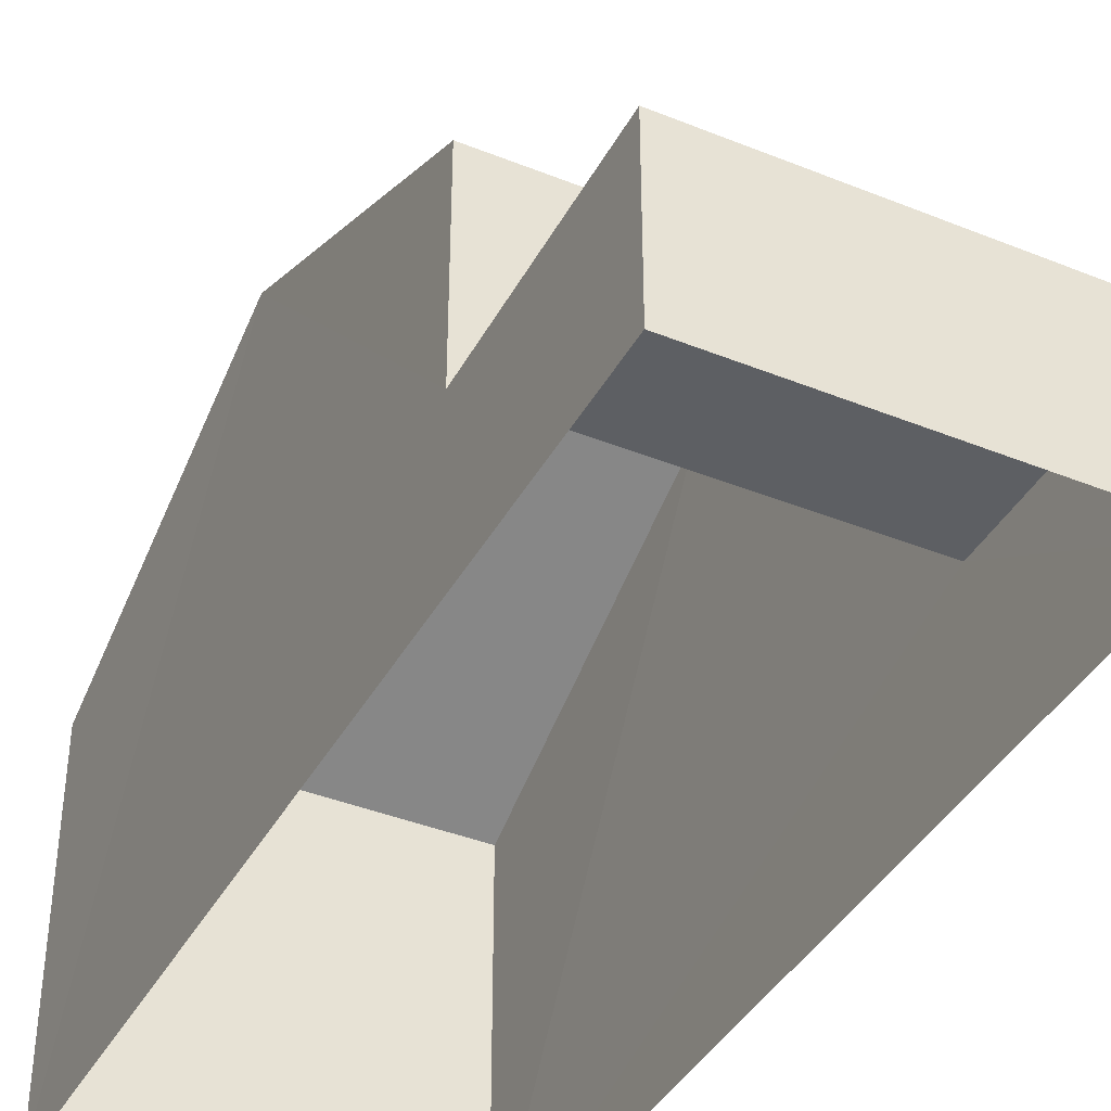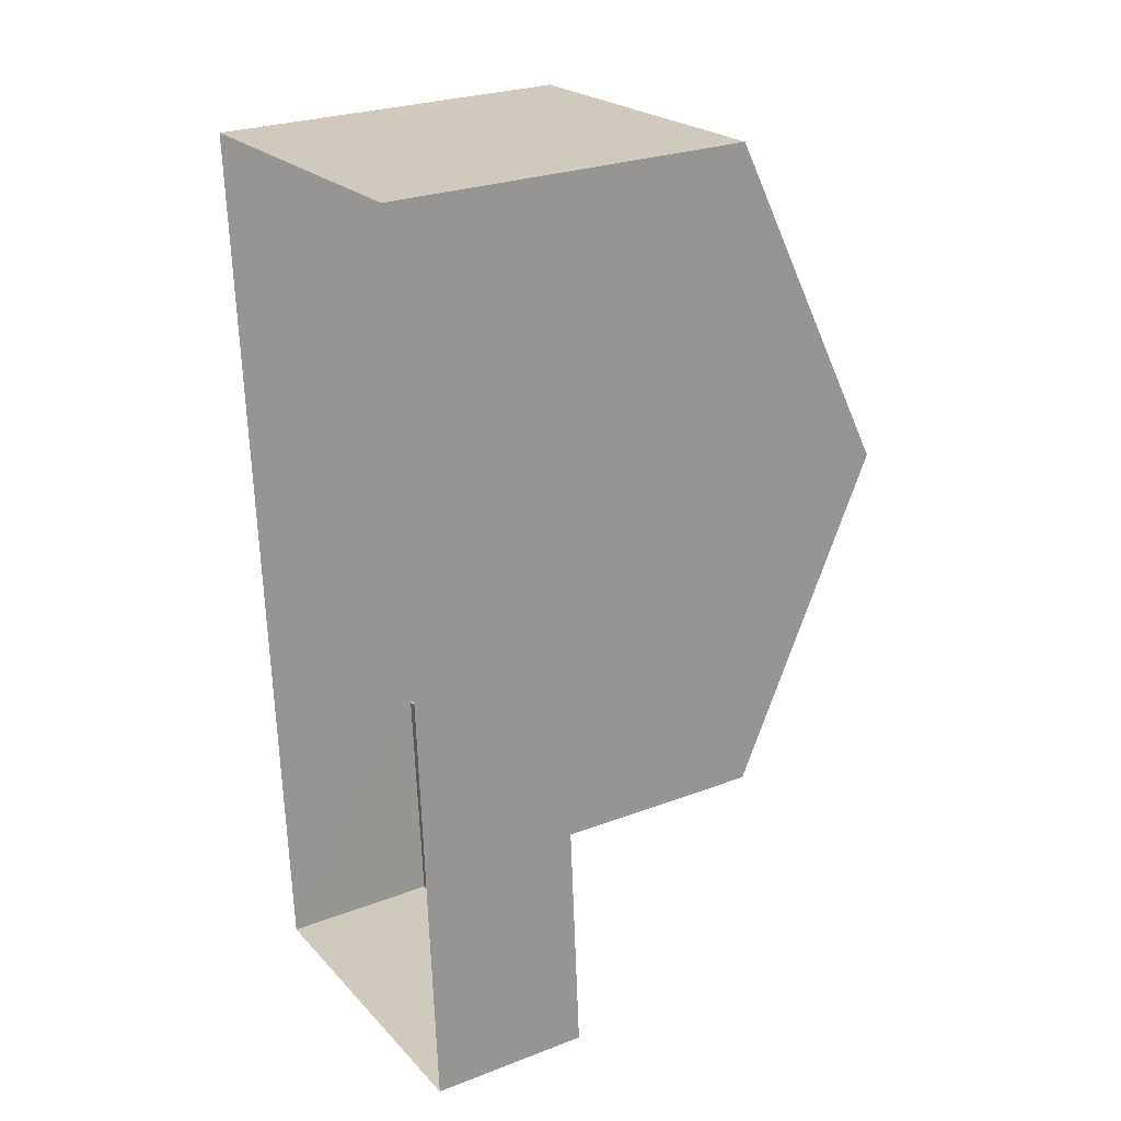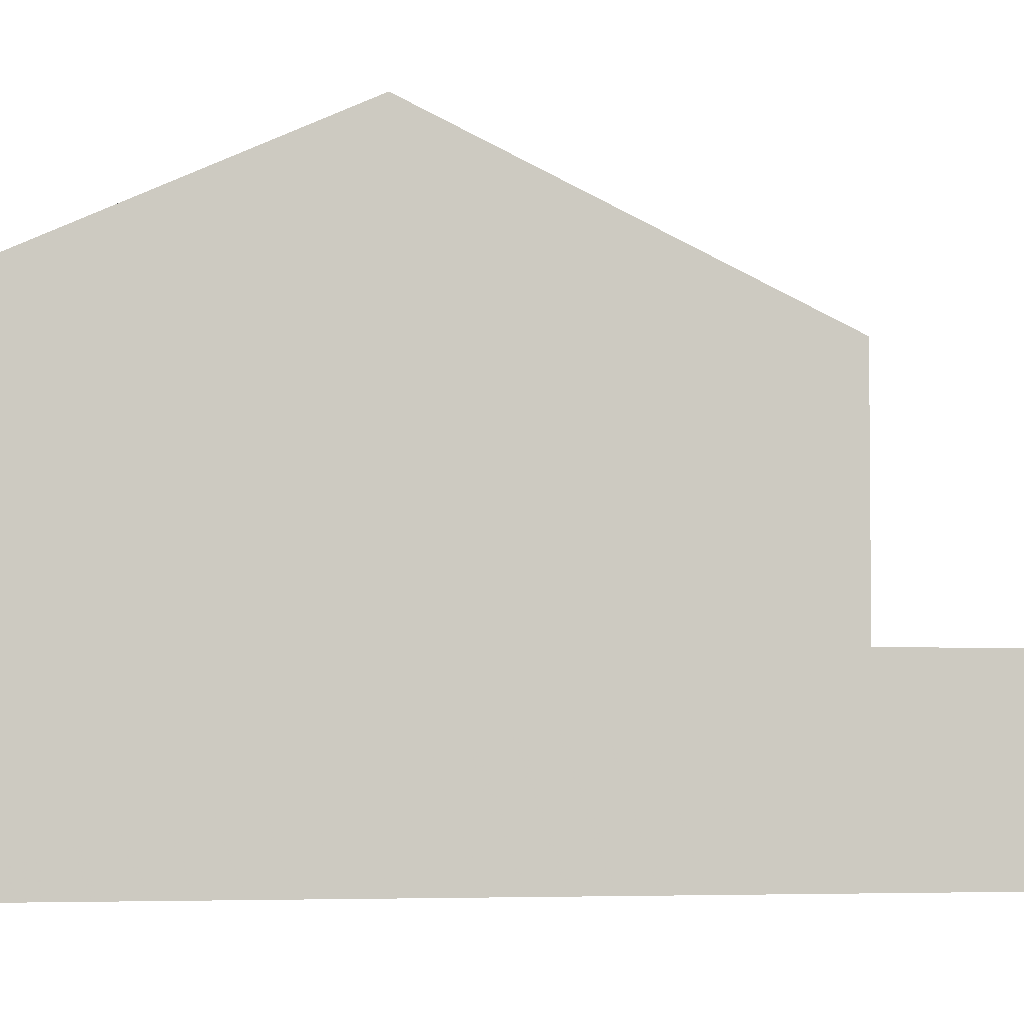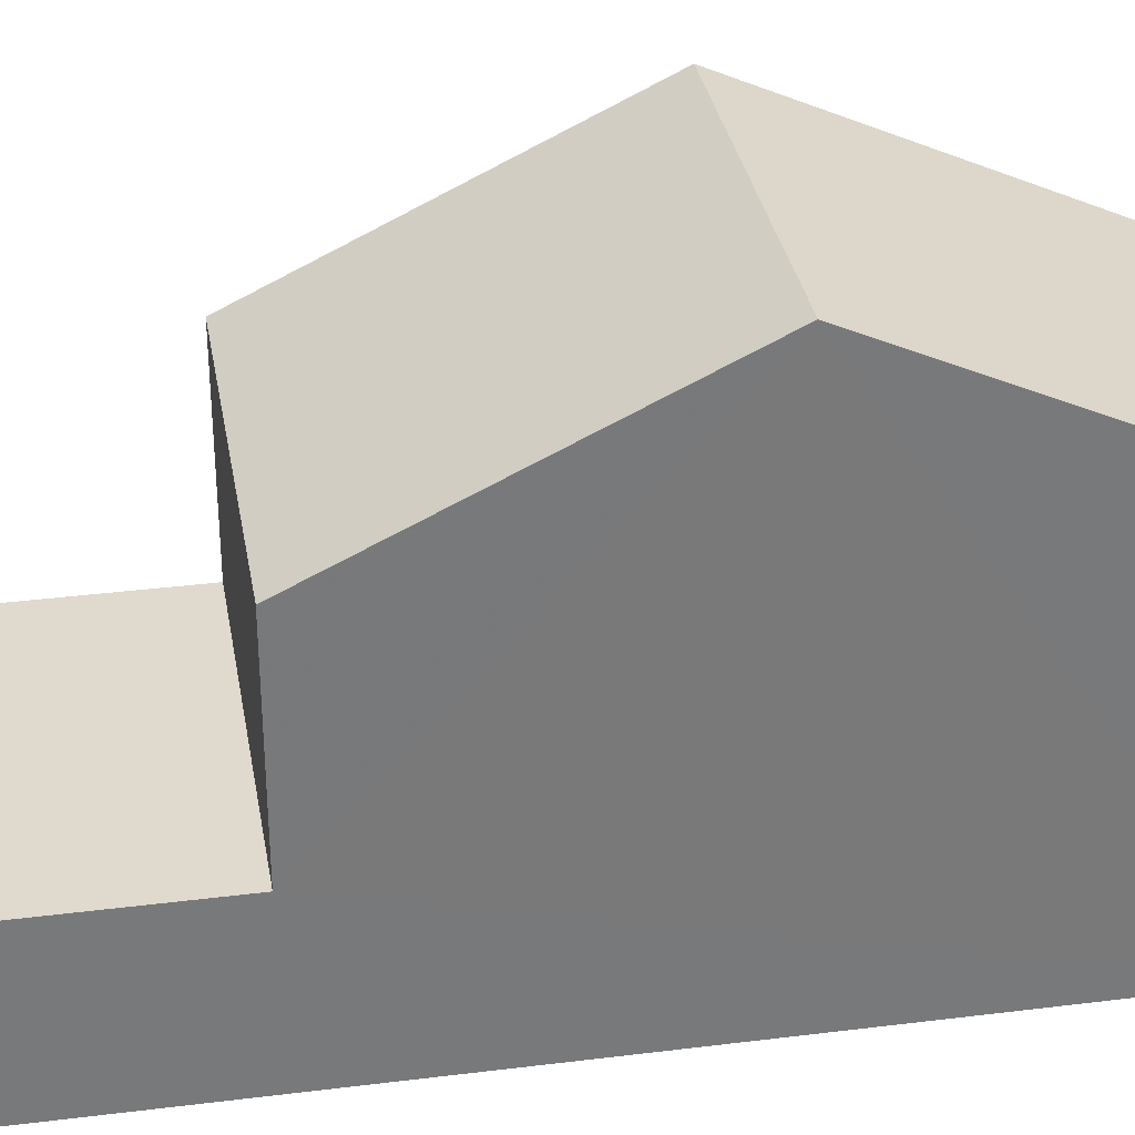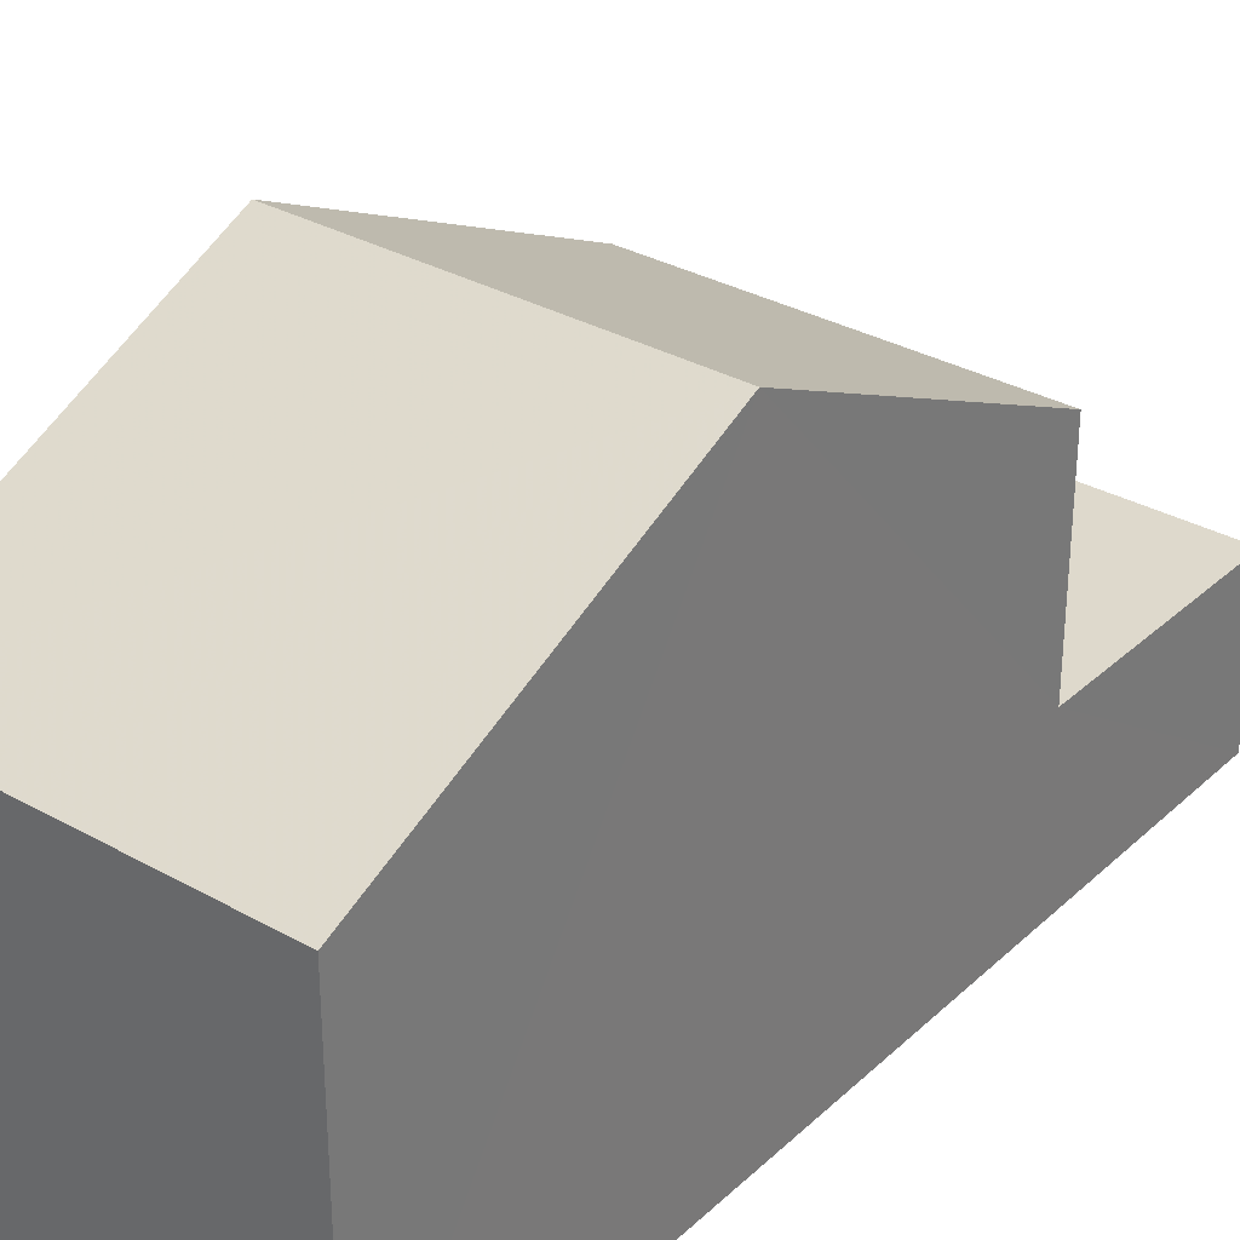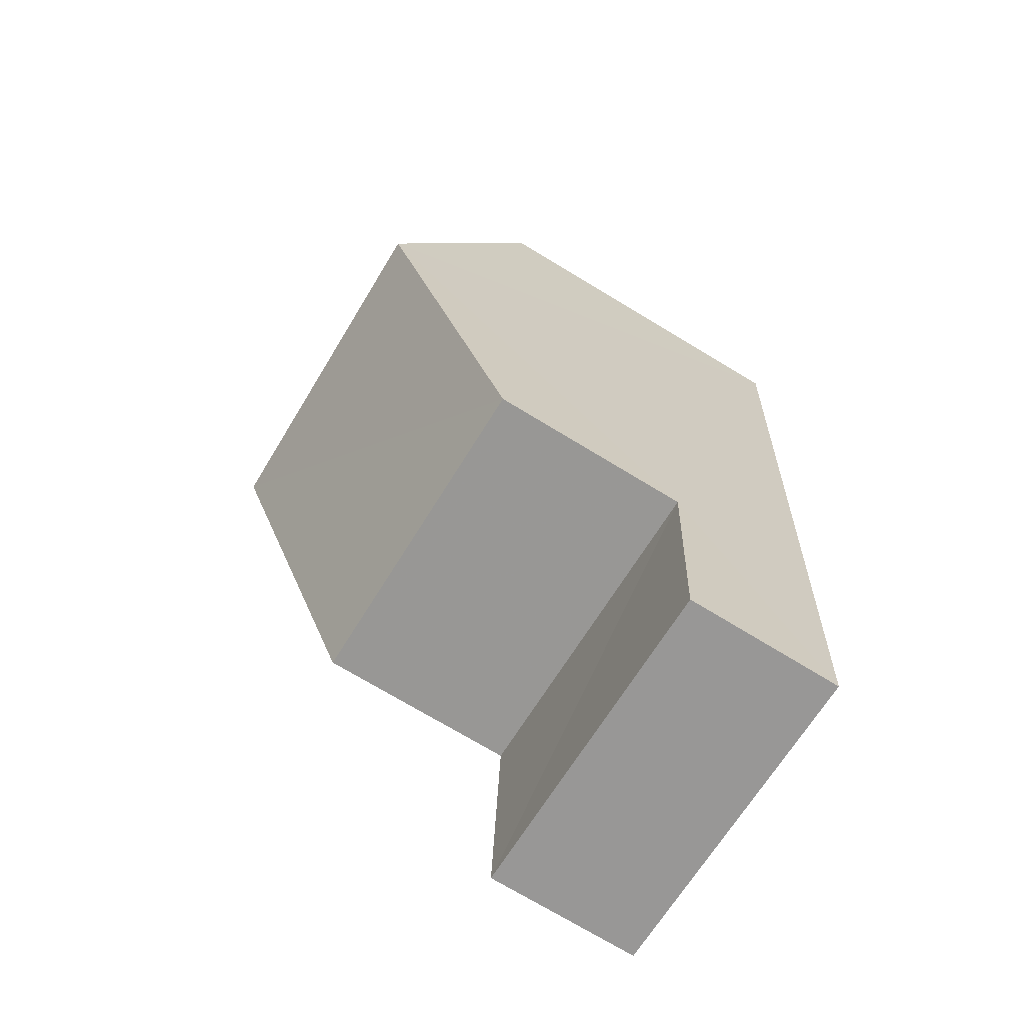
<metadata>
{"format":"obj","ext":"obj","renderer":"f3d","projection":"perspective","resolution":1024,"background":"white","views":[{"elev":-40.1,"azim":-30.1,"up":"+Z"},{"elev":26.4,"azim":-120.9,"up":"+Y"},{"elev":-3.9,"azim":-104.1,"up":"+Z"},{"elev":32.9,"azim":76.6,"up":"+Z"},{"elev":32.0,"azim":-145.2,"up":"+Z"},{"elev":-71.6,"azim":58.7,"up":"+Y"}]}
</metadata>
<code>
v -3.73e+05 -1.057e+05 21.67
v -3.73e+05 -1.057e+05 21.67
v -3.73e+05 -1.057e+05 21.67
v -3.73e+05 -1.057e+05 21.67
v -3.73e+05 -1.057e+05 30.27
v -3.73e+05 -1.057e+05 27.76
v -3.73e+05 -1.057e+05 30.27
v -3.73e+05 -1.057e+05 27.76
v -3.73e+05 -1.057e+05 27.75
v -3.73e+05 -1.057e+05 27.75
v -3.73e+05 -1.057e+05 24.34
v -3.73e+05 -1.057e+05 24.34
v -3.73e+05 -1.057e+05 24.34
v -3.73e+05 -1.057e+05 24.34
f 1 2 3
f 4 1 3
f 5 6 7
f 5 8 6
f 9 10 5
f 7 9 5
f 11 12 13
f 11 14 12
f 11 6 8
f 14 11 8
f 9 7 3
f 7 6 11
f 3 11 4
f 4 11 13
f 3 7 11
f 10 3 2
f 10 9 3
f 12 1 4
f 13 12 4
f 10 2 5
f 8 5 14
f 14 2 1
f 14 1 12
f 5 2 14

</code>
